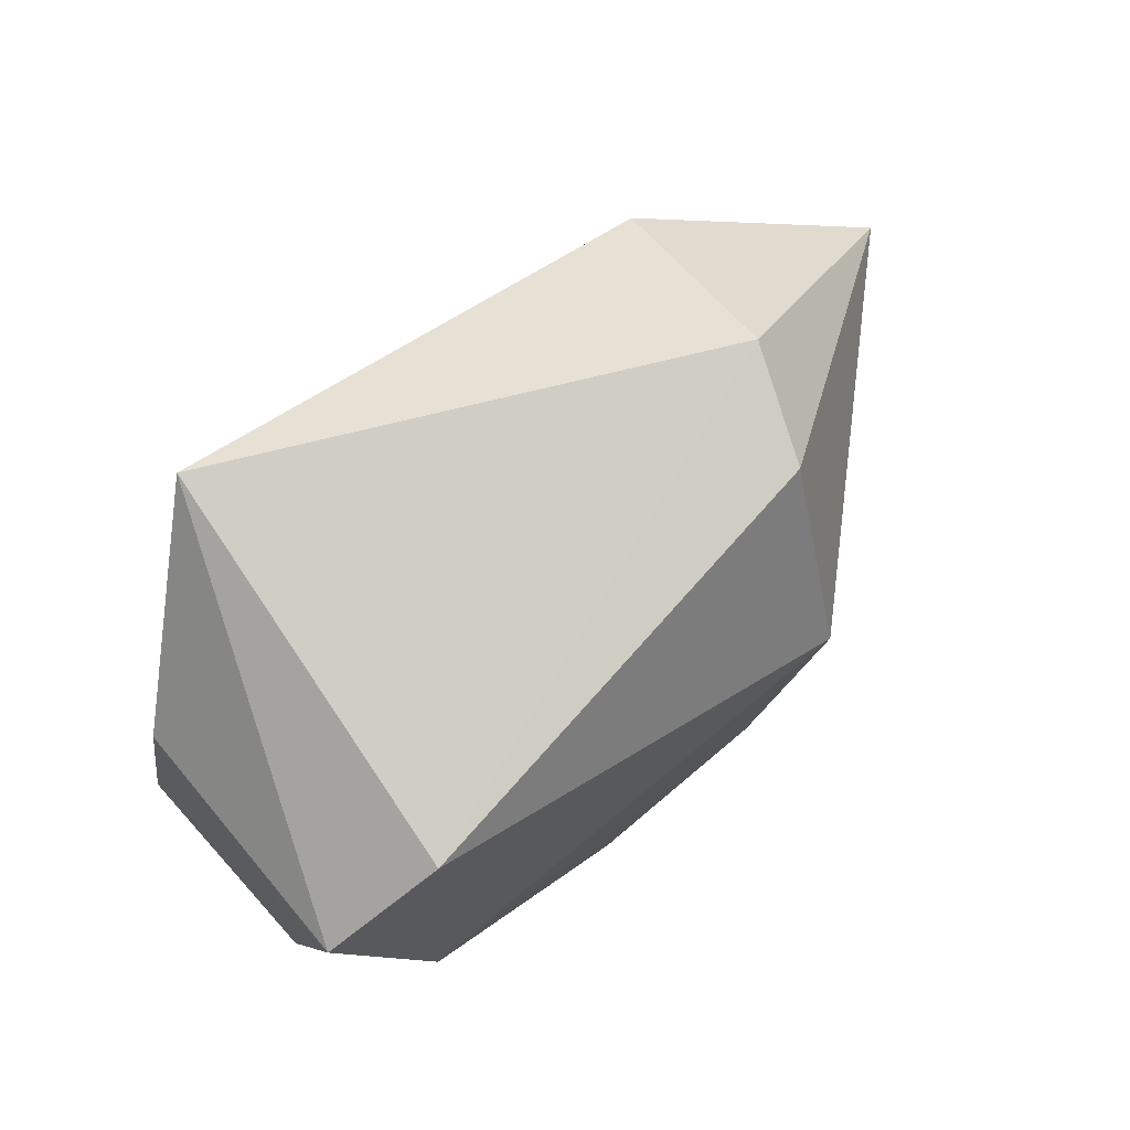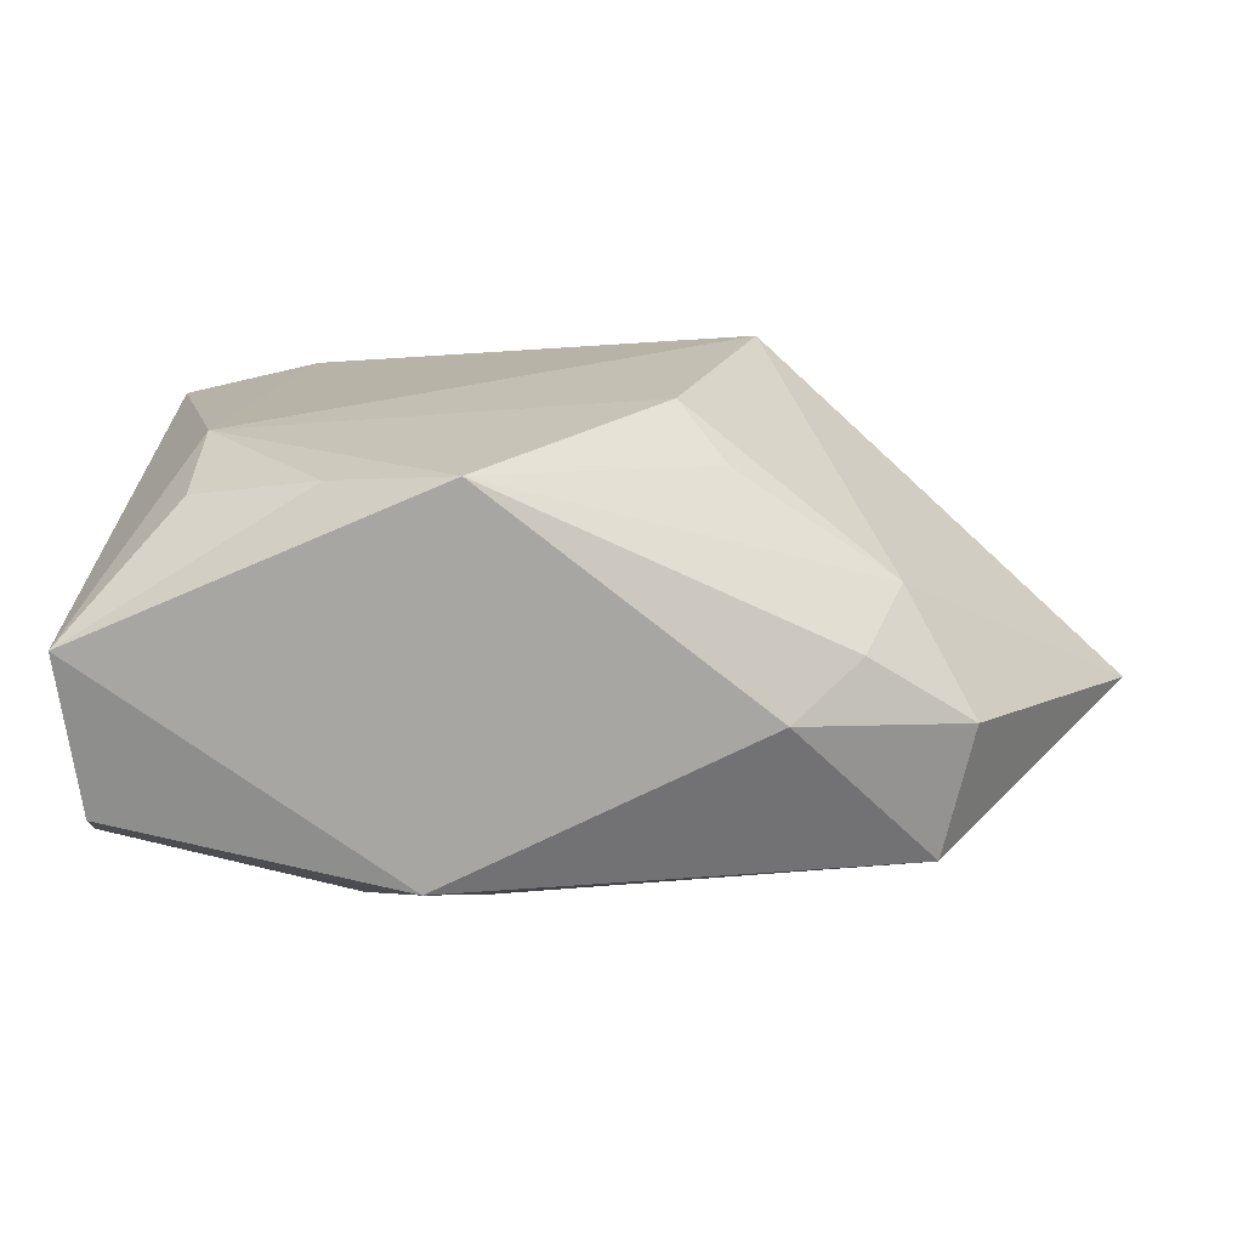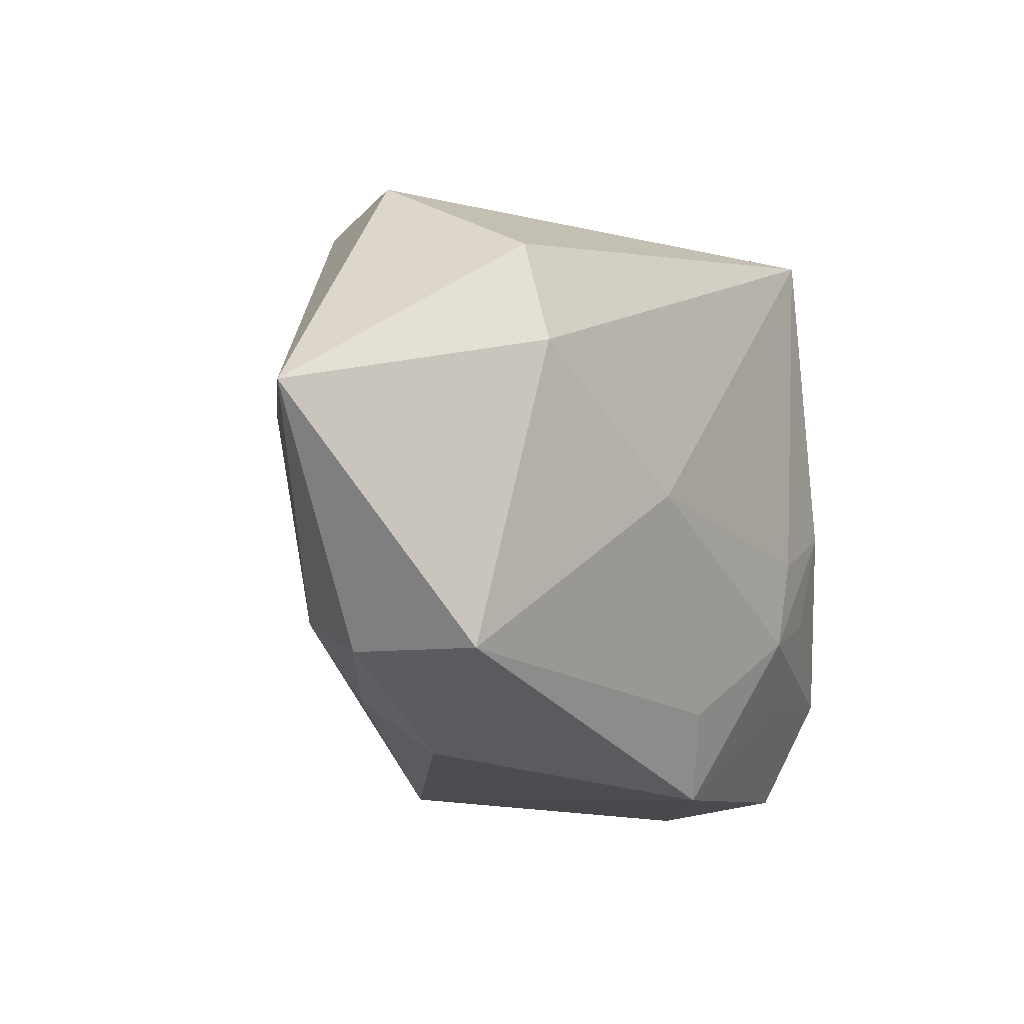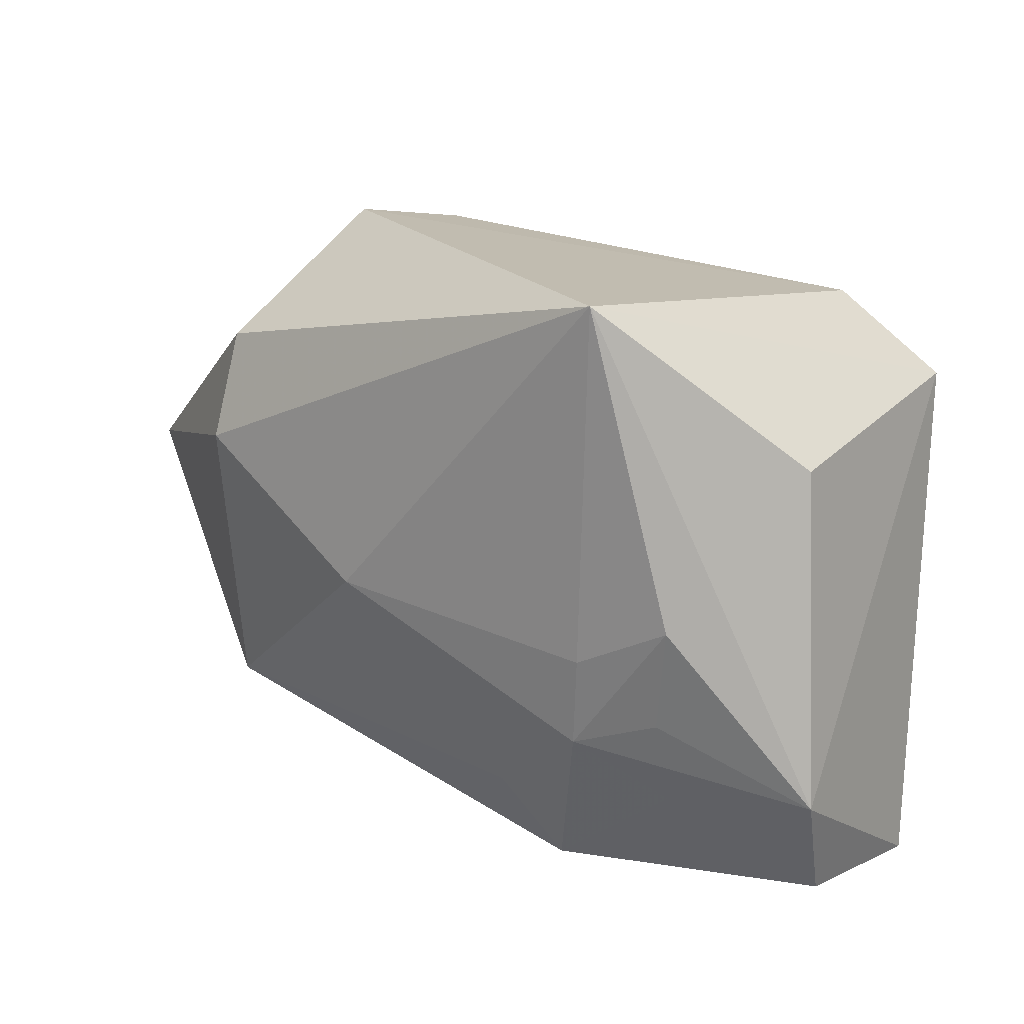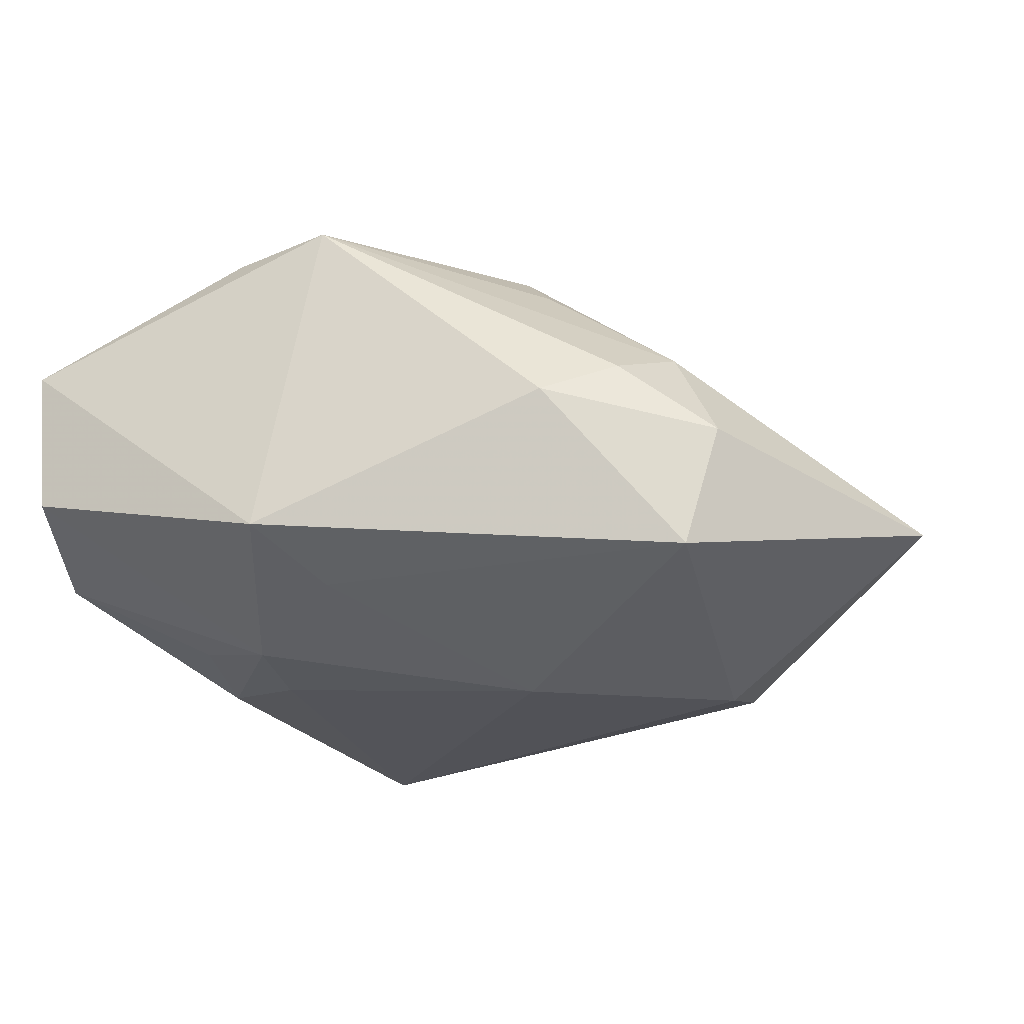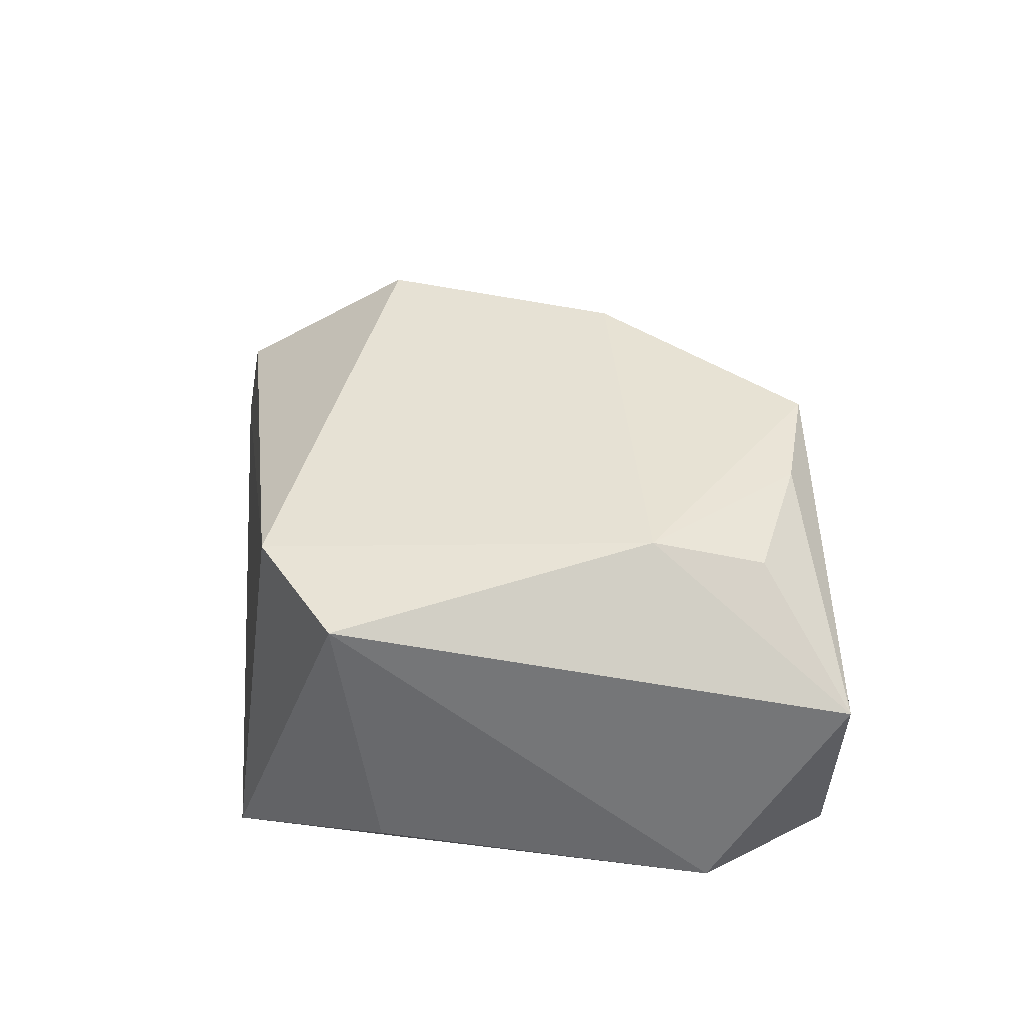
<metadata>
{"format":"obj","ext":"obj","renderer":"f3d","projection":"perspective","resolution":1024,"background":"white","views":[{"elev":76.3,"azim":-36.9,"up":"+Y"},{"elev":-71.5,"azim":3.5,"up":"+Y"},{"elev":-13.3,"azim":128.4,"up":"+Y"},{"elev":19.0,"azim":-140.1,"up":"+Y"},{"elev":-24.7,"azim":20.7,"up":"+Z"},{"elev":39.3,"azim":-92.6,"up":"+Z"}]}
</metadata>
<code>
v 0.03657 -0.02013 -0.004173
v -0.03892 -0.01769 -0.01016
v 0.01014 -0.002499 -0.02297
v -0.02155 0.02535 0.01983
v -0.02459 -0.01978 -0.01364
v -0.02529 -0.01064 -0.01693
v 0.01293 -0.01064 0.02285
v 0.02824 0.03075 -0.0001906
v -0.03748 -0.03039 0.01032
v -0.02625 -0.01214 0.02285
v -0.01795 -0.004875 -0.02005
v 0.02952 0.009384 -0.02252
v -0.02719 -0.0001031 -0.01831
v -0.03505 0.01476 -0.006807
v -0.01512 -0.0271 0.0219
v -0.01692 -0.01387 -0.01919
v -0.03348 0.01863 0.01913
v 0.0329 -0.0205 -0.01635
v -0.0196 0.03075 -0.02081
v 0.02912 0.02005 -0.01922
v 0.02074 0.0119 0.02285
v -0.00401 -0.02954 0.02226
v 0.0204 -0.02809 -0.0005019
v -0.005156 -0.02272 -0.01609
v 0.02438 0.02882 0.01102
v -0.009897 -0.03123 -0.012
v -0.03665 -0.02908 -0.004716
v 0.05276 0.002411 -0.009135
v 0.03102 -0.01538 0.007047
v 0.02711 -0.023 0.003373
v -0.02667 -0.0229 0.02027
v 0.01693 -0.0149 0.01789
f 28 18 12
f 22 32 7
f 1 18 28
f 21 28 25
f 28 8 25
f 14 17 19
f 10 7 21
f 22 7 10
f 18 26 24
f 19 8 20
f 20 12 19
f 20 8 28
f 28 12 20
f 11 19 3
f 19 12 3
f 3 12 18
f 18 24 3
f 4 10 21
f 17 10 4
f 21 25 4
f 19 17 4
f 4 8 19
f 4 25 8
f 9 26 22
f 9 10 17
f 29 30 1
f 29 32 22
f 22 30 29
f 29 7 32
f 29 1 28
f 21 7 29
f 29 28 21
f 22 26 23
f 23 30 22
f 23 26 18
f 18 1 23
f 1 30 23
f 10 9 31
f 2 14 19
f 17 14 2
f 2 9 17
f 22 10 15
f 10 31 15
f 15 9 22
f 15 31 9
f 16 24 26
f 11 3 16
f 16 3 24
f 26 9 27
f 9 2 27
f 13 19 11
f 13 2 19
f 11 16 13
f 2 16 5
f 5 27 2
f 5 16 26
f 26 27 5
f 6 16 2
f 2 13 6
f 6 13 16

</code>
